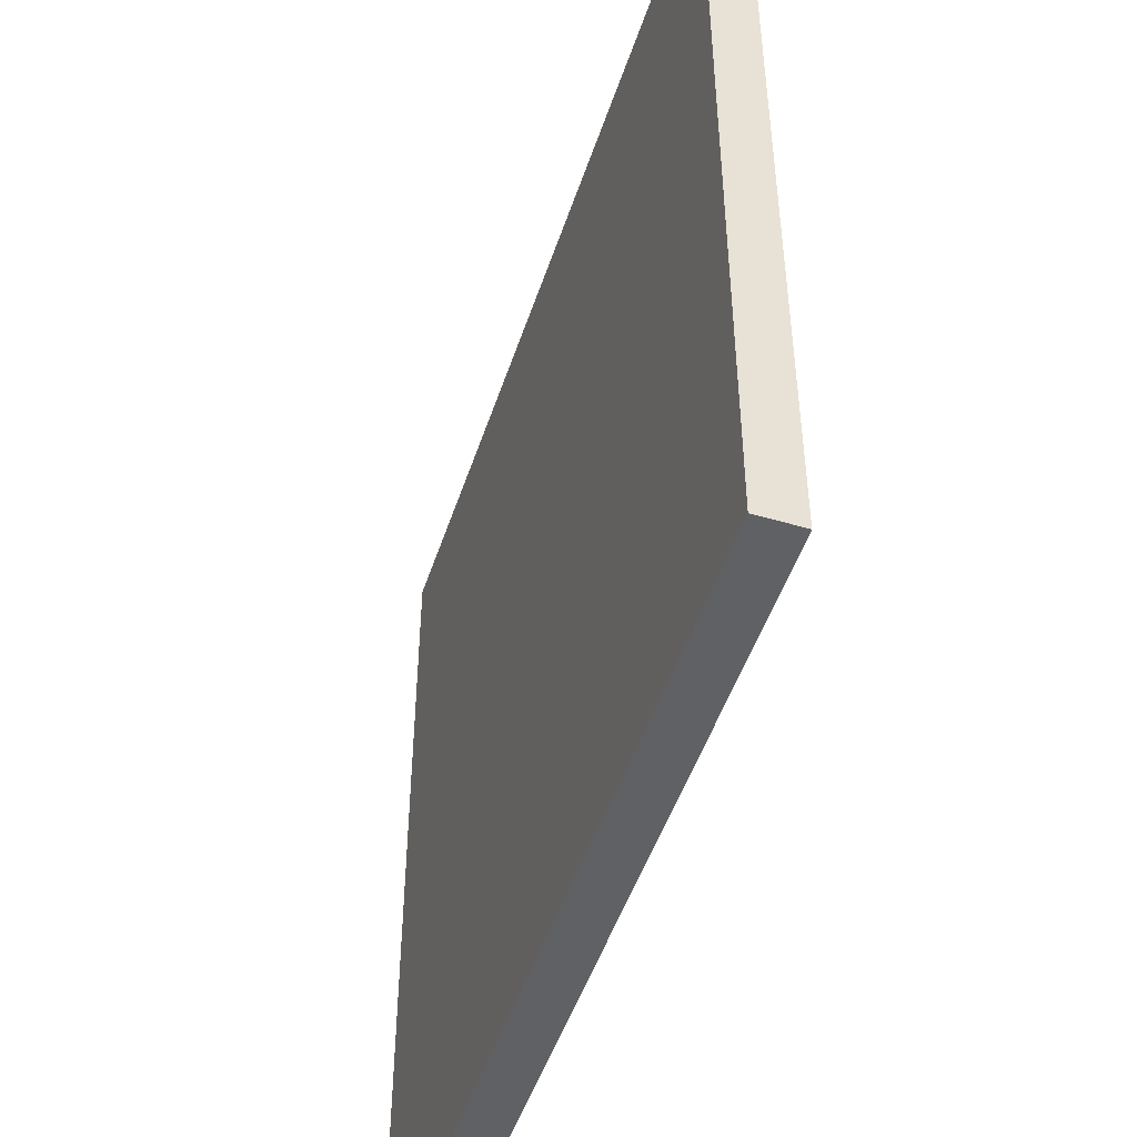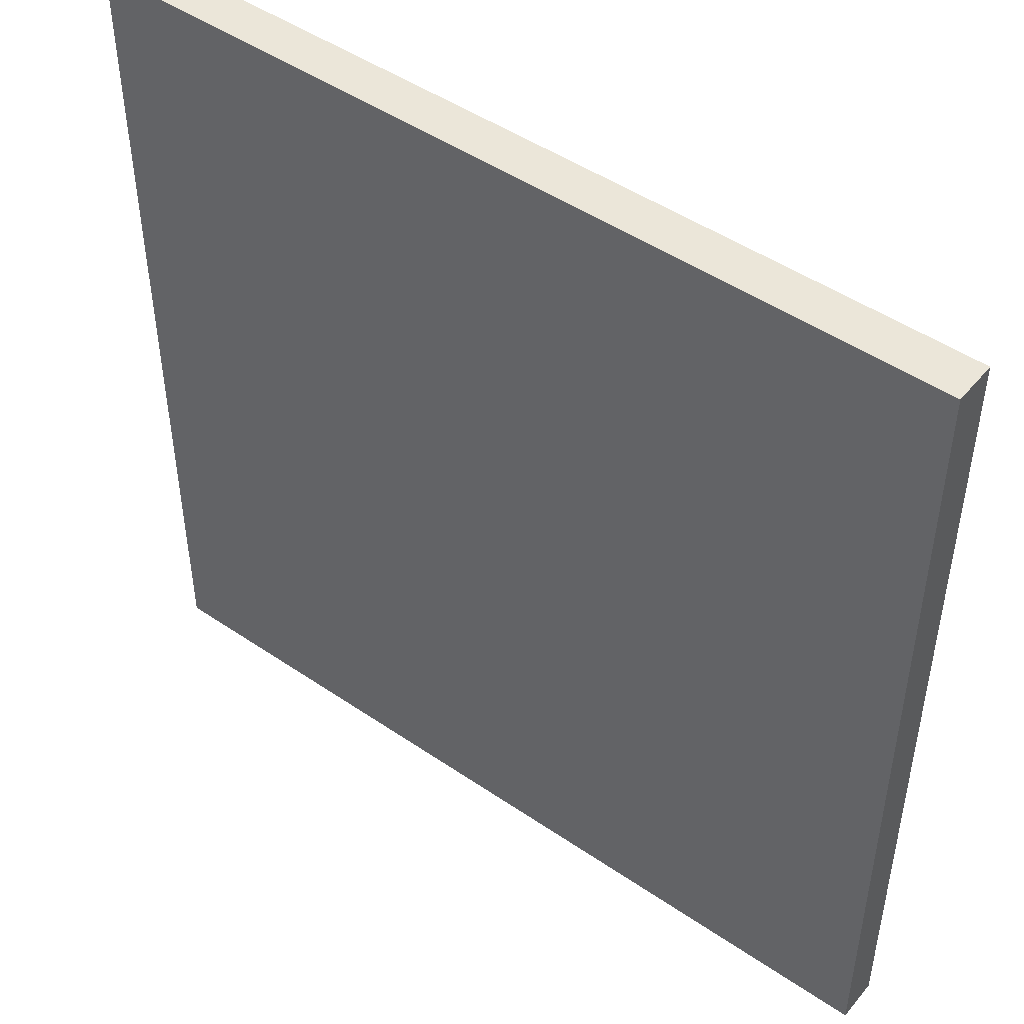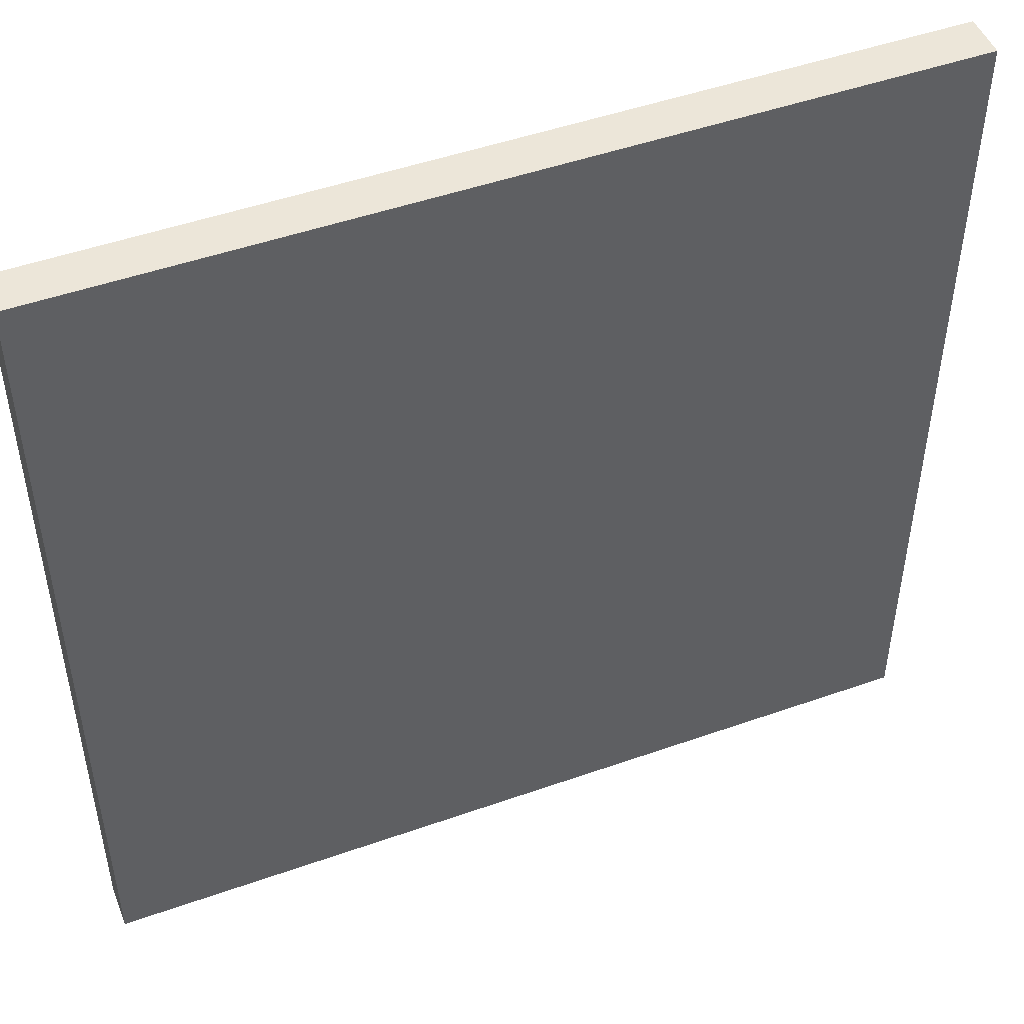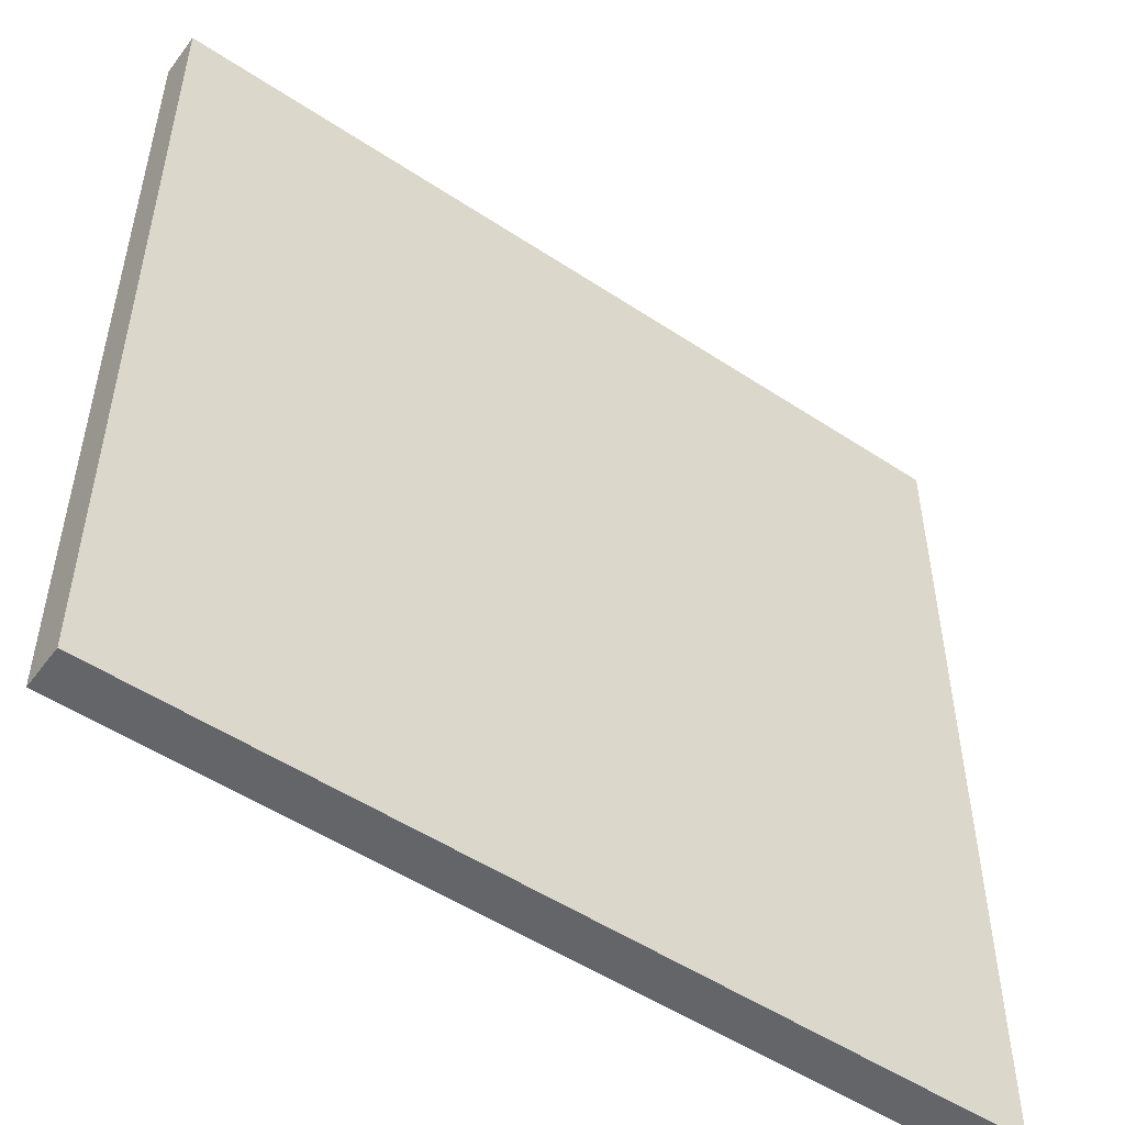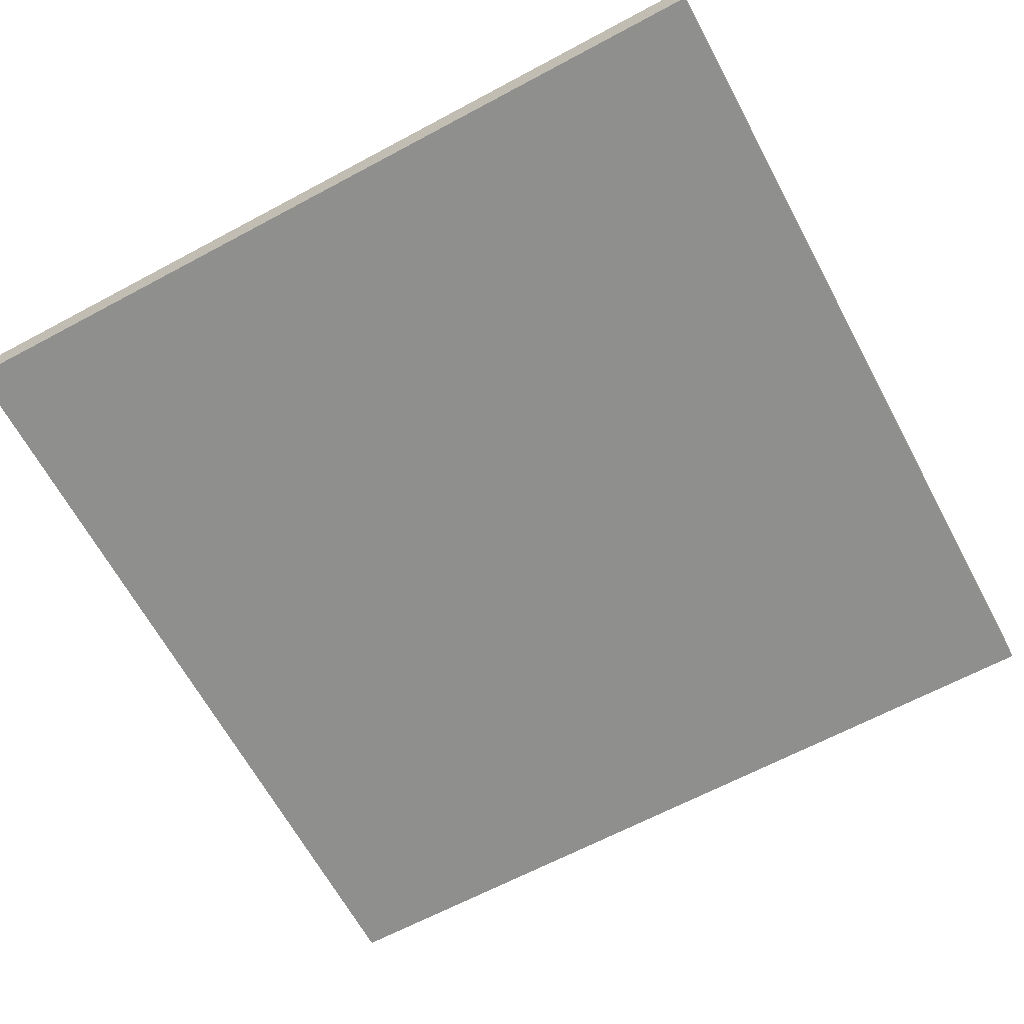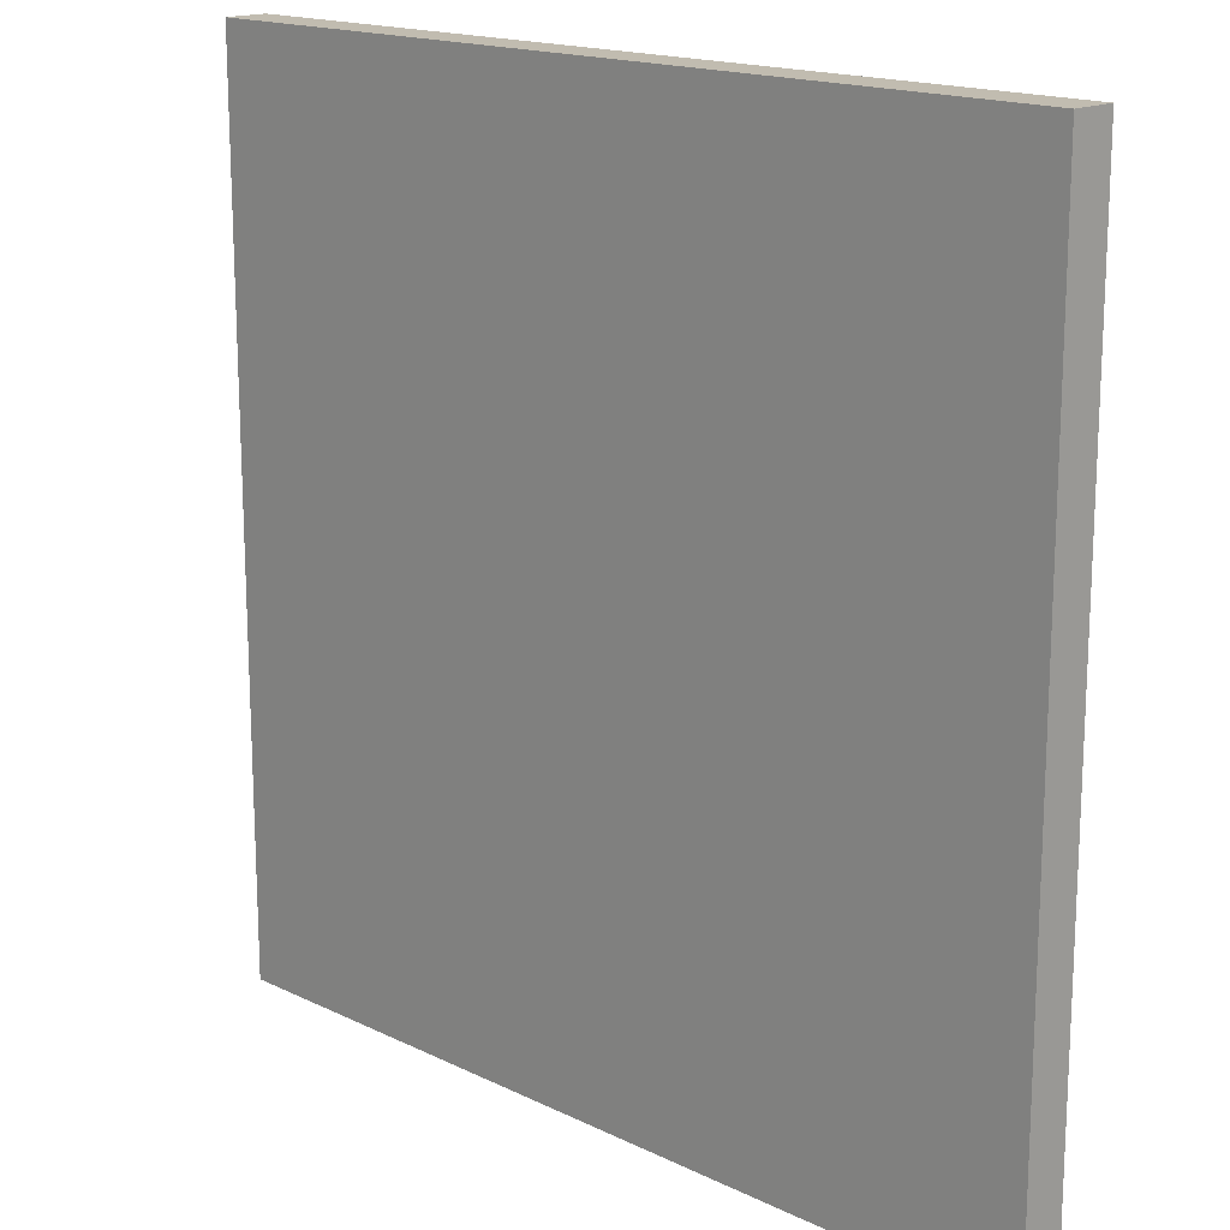
<metadata>
{"format":"obj","ext":"obj","renderer":"f3d","projection":"perspective","resolution":1024,"background":"white","views":[{"elev":-49.3,"azim":-108.0,"up":"+Z"},{"elev":47.8,"azim":-142.5,"up":"+Z"},{"elev":48.6,"azim":-21.5,"up":"+Z"},{"elev":-51.6,"azim":144.3,"up":"+Z"},{"elev":-65.1,"azim":118.3,"up":"+Y"},{"elev":16.6,"azim":44.5,"up":"+Z"}]}
</metadata>
<code>
g env_floor
v -10 0 10
v -10 0 -10
v -10 1 10
v -10 1 -10
v 10 0 10
v 10 0 -10
v 10 1 10
v 10 1 -10
v -10 0 10
v -10 1 10
v -9 0 10
v -9 1 10
v -8 0 10
v -8 1 10
v -6 0 10
v -6 1 10
v -5 0 10
v -5 1 10
v -4 0 10
v -4 1 10
v -2 0 10
v -2 1 10
v -1 0 10
v -1 1 10
v 0 0 10
v 0 1 10
v 2 0 10
v 2 1 10
v 3 0 10
v 3 1 10
v 4 0 10
v 4 1 10
v 6 0 10
v 6 1 10
v 7 0 10
v 7 1 10
v 8 0 10
v 8 1 10
v 10 0 10
v 10 1 10
v -10 0 -10
v -10 1 -10
v -9 0 -10
v -9 1 -10
v -8 0 -10
v -8 1 -10
v -6 0 -10
v -6 1 -10
v -5 0 -10
v -5 1 -10
v -4 0 -10
v -4 1 -10
v -2 0 -10
v -2 1 -10
v -1 0 -10
v -1 1 -10
v 0 0 -10
v 0 1 -10
v 2 0 -10
v 2 1 -10
v 3 0 -10
v 3 1 -10
v 4 0 -10
v 4 1 -10
v 6 0 -10
v 6 1 -10
v 7 0 -10
v 7 1 -10
v 8 0 -10
v 8 1 -10
v 10 0 -10
v 10 1 -10
v -10 0 10
v -9 0 10
v -8 0 10
v -6 0 10
v -5 0 10
v -4 0 10
v -2 0 10
v -1 0 10
v 0 0 10
v 2 0 10
v 3 0 10
v 4 0 10
v 6 0 10
v 7 0 10
v 8 0 10
v 10 0 10
v -10 0 -10
v -9 0 -10
v -8 0 -10
v -6 0 -10
v -5 0 -10
v -4 0 -10
v -2 0 -10
v -1 0 -10
v 0 0 -10
v 2 0 -10
v 3 0 -10
v 4 0 -10
v 6 0 -10
v 7 0 -10
v 8 0 -10
v 10 0 -10
v -10 1 10
v -9 1 10
v -8 1 10
v -6 1 10
v -5 1 10
v -4 1 10
v -2 1 10
v -1 1 10
v 0 1 10
v 2 1 10
v 3 1 10
v 4 1 10
v 6 1 10
v 7 1 10
v 8 1 10
v 10 1 10
v -10 1 -10
v -9 1 -10
v -8 1 -10
v -6 1 -10
v -5 1 -10
v -4 1 -10
v -2 1 -10
v -1 1 -10
v 0 1 -10
v 2 1 -10
v 3 1 -10
v 4 1 -10
v 6 1 -10
v 7 1 -10
v 8 1 -10
v 10 1 -10
f 3 2 1
f 4 2 3
f 5 6 7
f 7 6 8
f 11 10 9
f 12 10 11
f 13 12 11
f 14 12 13
f 15 14 13
f 16 14 15
f 17 16 15
f 18 16 17
f 19 18 17
f 20 18 19
f 21 20 19
f 22 20 21
f 23 22 21
f 24 22 23
f 25 24 23
f 26 24 25
f 27 26 25
f 28 26 27
f 29 28 27
f 30 28 29
f 31 30 29
f 32 30 31
f 33 32 31
f 34 32 33
f 35 34 33
f 36 34 35
f 37 36 35
f 38 36 37
f 39 38 37
f 40 38 39
f 41 42 43
f 43 42 44
f 43 44 45
f 45 44 46
f 45 46 47
f 47 46 48
f 47 48 49
f 49 48 50
f 49 50 51
f 51 50 52
f 51 52 53
f 53 52 54
f 53 54 55
f 55 54 56
f 55 56 57
f 57 56 58
f 57 58 59
f 59 58 60
f 59 60 61
f 61 60 62
f 61 62 63
f 63 62 64
f 63 64 65
f 65 64 66
f 65 66 67
f 67 66 68
f 67 68 69
f 69 68 70
f 69 70 71
f 71 70 72
f 89 74 73
f 90 75 74
f 90 74 89
f 91 76 75
f 91 75 90
f 92 77 76
f 92 76 91
f 93 78 77
f 93 77 92
f 94 79 78
f 94 78 93
f 95 80 79
f 95 79 94
f 96 81 80
f 96 80 95
f 97 82 81
f 97 81 96
f 98 83 82
f 98 82 97
f 99 84 83
f 99 83 98
f 100 85 84
f 100 84 99
f 101 86 85
f 101 85 100
f 102 87 86
f 102 86 101
f 103 88 87
f 103 87 102
f 104 88 103
f 105 106 121
f 106 107 122
f 121 106 122
f 107 108 123
f 122 107 123
f 108 109 124
f 123 108 124
f 109 110 125
f 124 109 125
f 110 111 126
f 125 110 126
f 111 112 127
f 126 111 127
f 112 113 128
f 127 112 128
f 113 114 129
f 128 113 129
f 114 115 130
f 129 114 130
f 115 116 131
f 130 115 131
f 116 117 132
f 131 116 132
f 117 118 133
f 132 117 133
f 118 119 134
f 133 118 134
f 119 120 135
f 134 119 135
f 135 120 136

</code>
